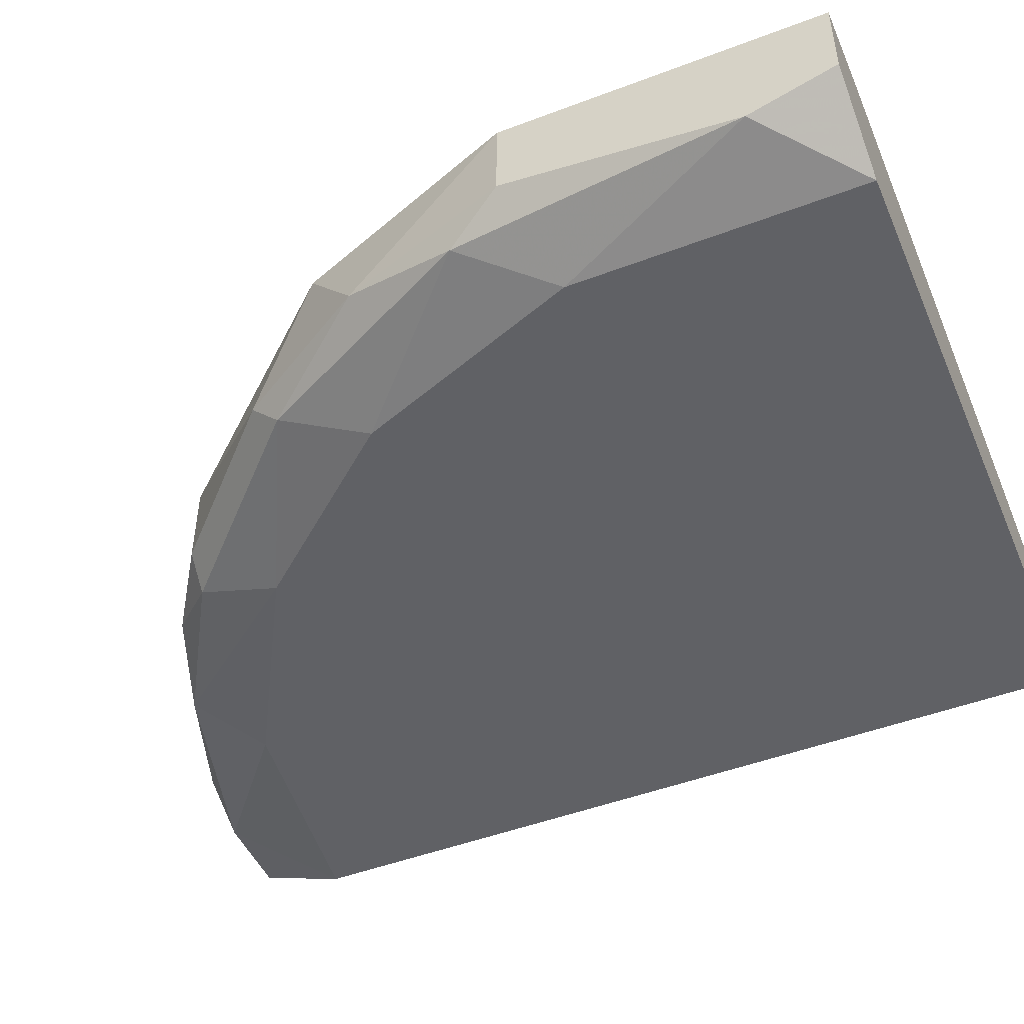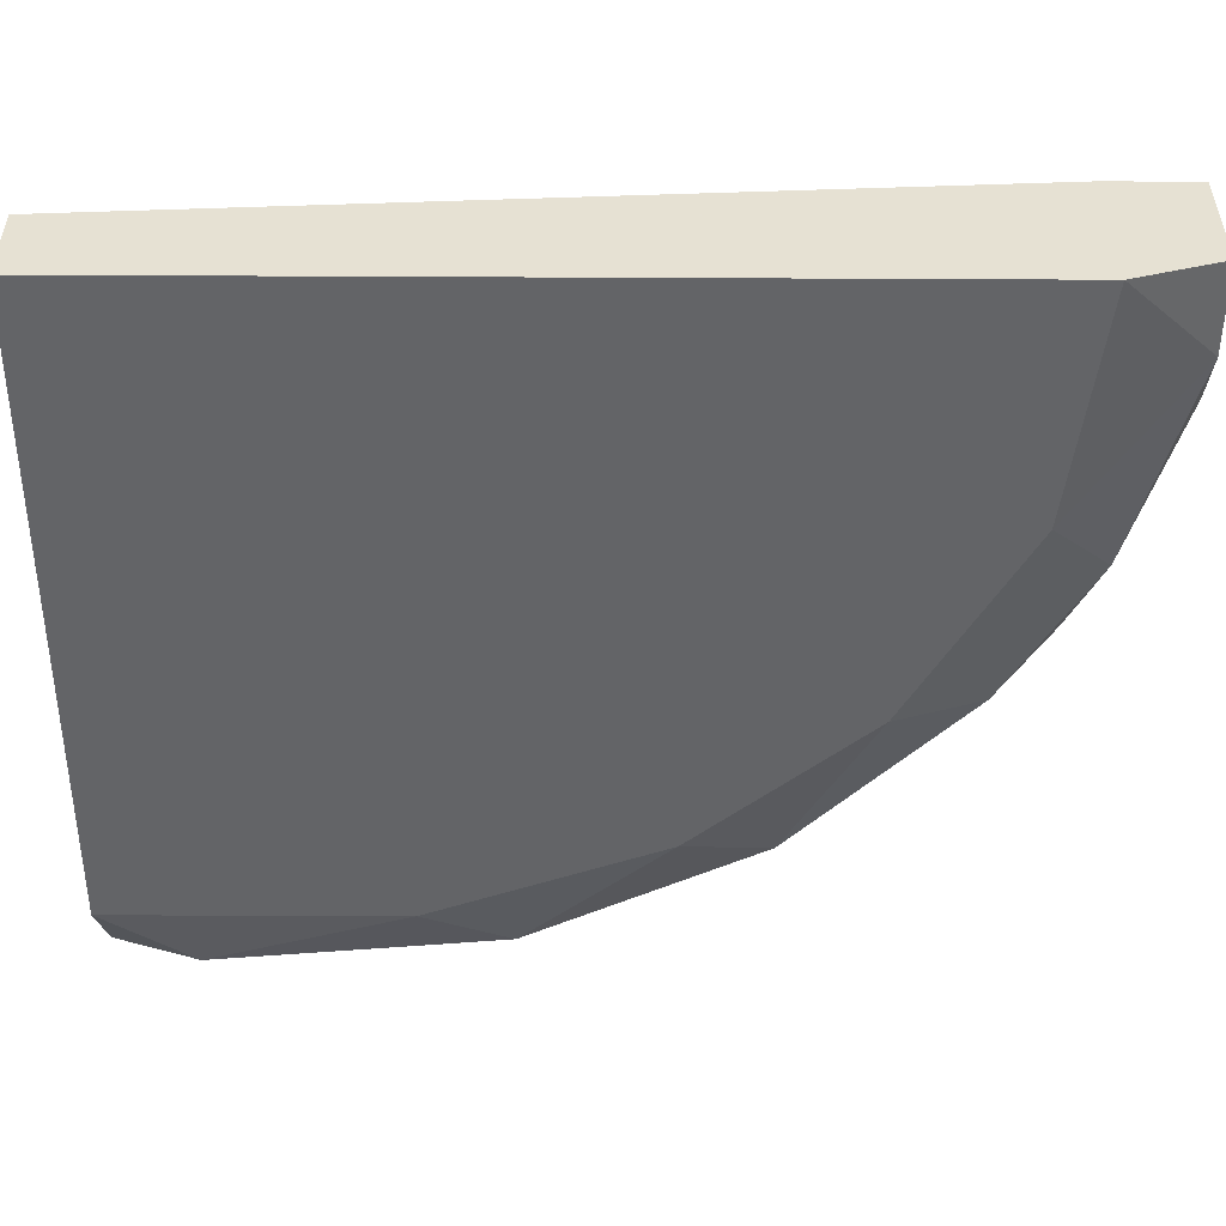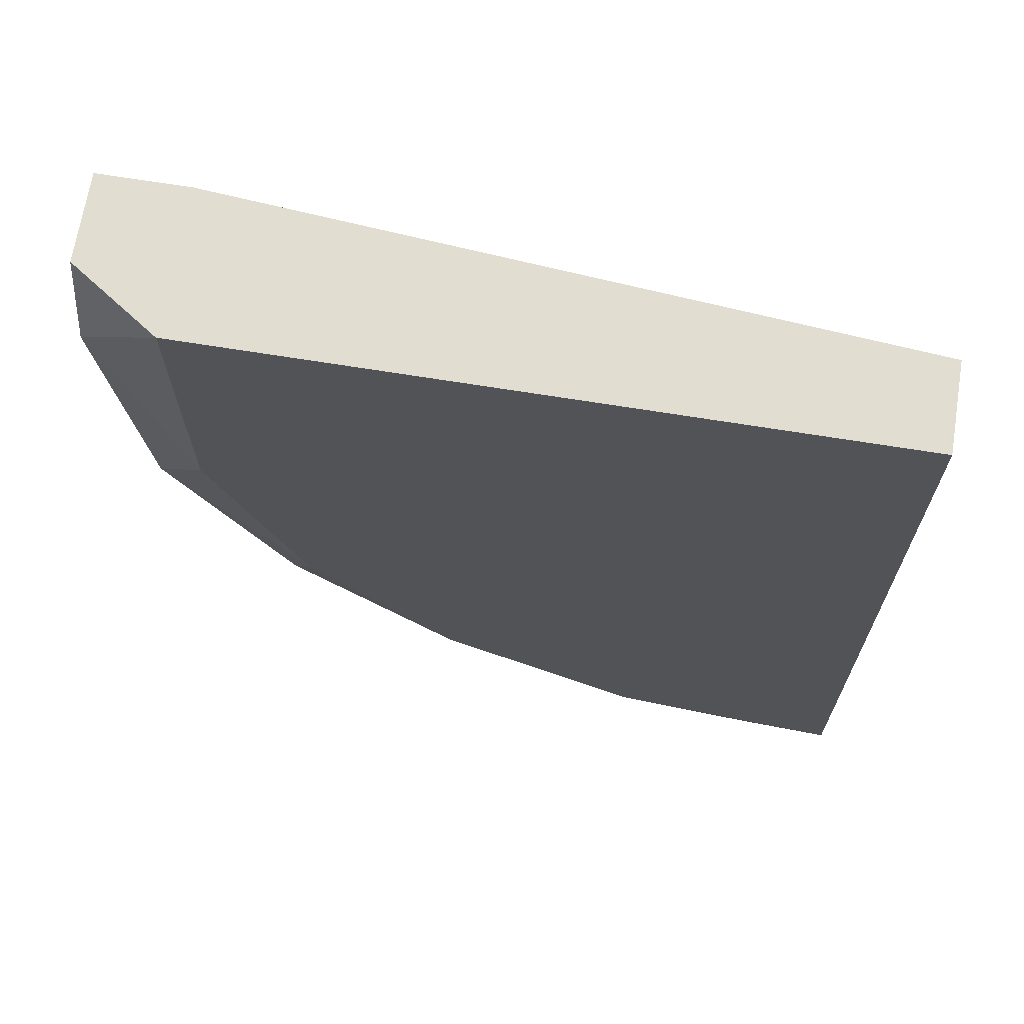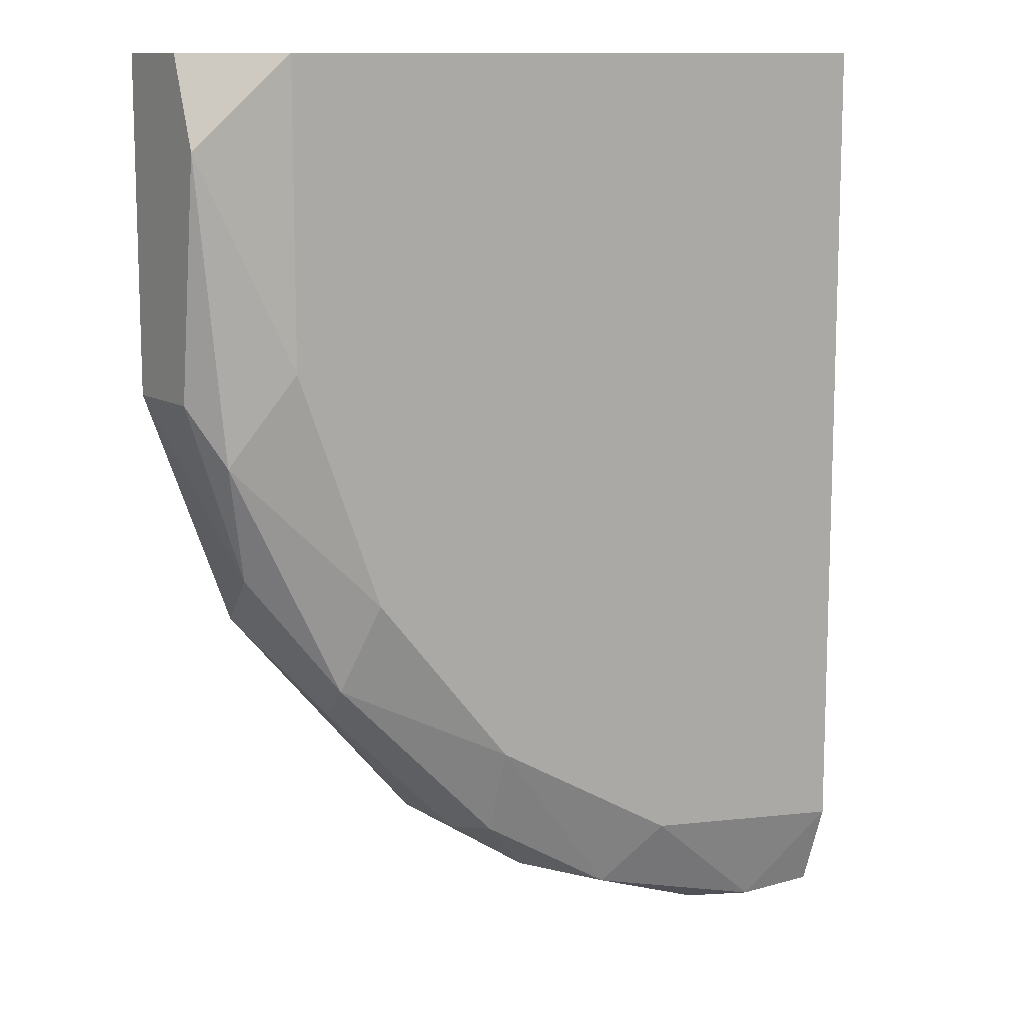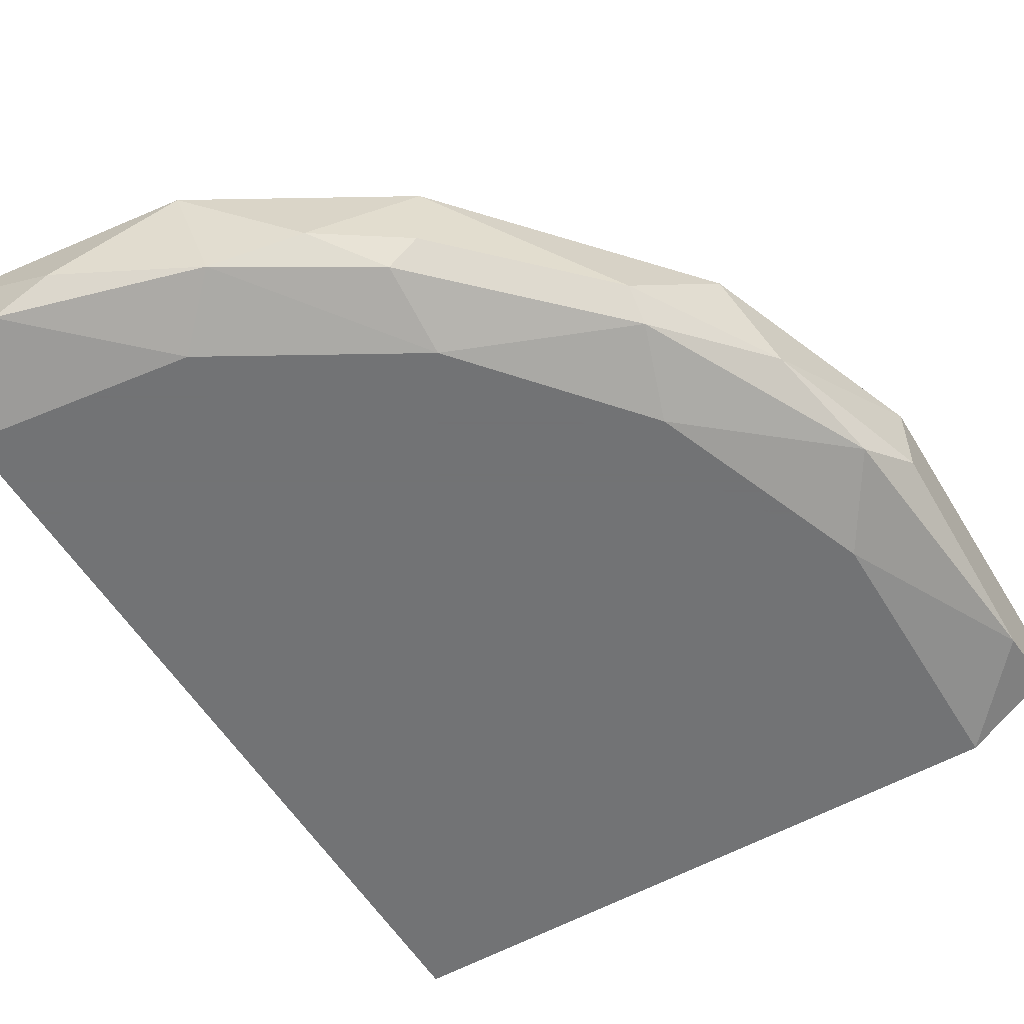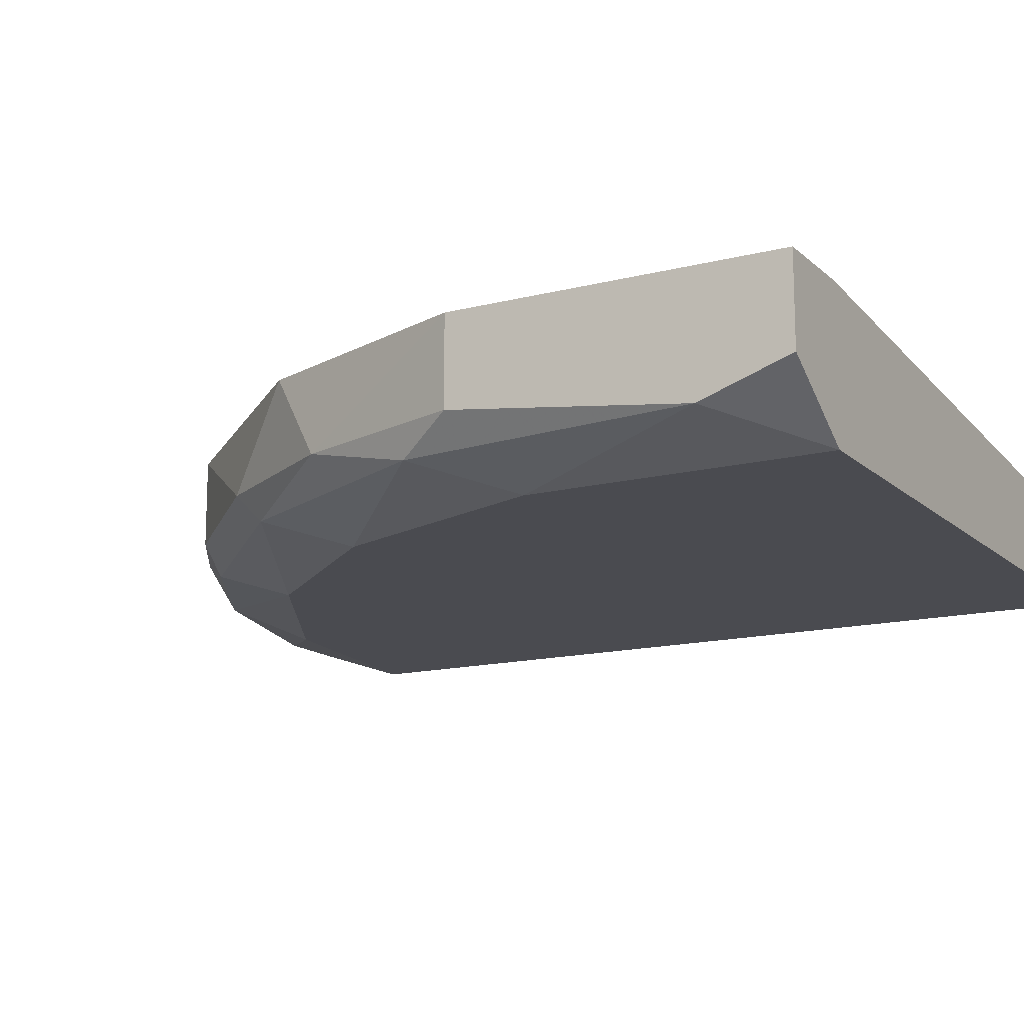
<metadata>
{"format":"obj","ext":"obj","renderer":"f3d","projection":"perspective","resolution":1024,"background":"white","views":[{"elev":-48.1,"azim":113.0,"up":"+Z"},{"elev":-51.2,"azim":-90.3,"up":"+Z"},{"elev":68.6,"azim":-170.8,"up":"+Y"},{"elev":11.4,"azim":145.4,"up":"+Y"},{"elev":-55.7,"azim":30.8,"up":"+Z"},{"elev":-14.5,"azim":119.2,"up":"+Z"}]}
</metadata>
<code>
v 0.007327 -0.07835 0.01007
v -0.01848 -0.09293 0.005579
v -0.01511 -0.09293 0.005579
v -0.01848 -0.05703 0.004456
v 0.007327 -0.06825 0.004456
v -0.01848 -0.08957 0.01007
v 0.0107 -0.05703 0.01007
v -0.01848 -0.05703 0.007822
v 0.007327 -0.05703 0.004456
v -0.00165 -0.08396 0.004456
v -0.008379 -0.09181 0.01007
v 0.009575 -0.07162 0.005579
v -0.01848 -0.08957 0.004456
v -0.000527 -0.08732 0.006701
v 0.007327 -0.05703 0.01007
v 0.0107 -0.0604 0.005579
v 0.0107 -0.06938 0.01007
v 0.005085 -0.08059 0.005579
v -0.01848 -0.09293 0.01007
v -0.007256 -0.09069 0.005579
v -0.000527 -0.08732 0.01007
v 0.005085 -0.08171 0.006701
v 0.008453 -0.0761 0.006701
v -0.009501 -0.08844 0.004456
v 0.003963 -0.07722 0.004456
v 0.0107 -0.06938 0.006701
v 0.0107 -0.05703 0.006701
v -0.00165 -0.08732 0.005579
v -0.01287 -0.09293 0.006701
v -0.003892 -0.08957 0.006701
f 20 28 30
f 4 2 6
f 6 1 7
f 4 6 8
f 7 4 8
f 5 4 9
f 4 7 9
f 4 5 10
f 1 6 11
f 3 2 13
f 2 4 13
f 4 10 13
f 6 7 15
f 8 6 15
f 7 8 15
f 5 9 16
f 12 5 16
f 7 1 17
f 16 7 17
f 2 3 19
f 6 2 19
f 11 6 19
f 1 11 21
f 21 14 22
f 14 18 22
f 1 21 22
f 22 18 23
f 17 1 23
f 18 12 23
f 1 22 23
f 3 13 24
f 13 10 24
f 20 3 24
f 10 20 24
f 10 5 25
f 5 12 25
f 18 10 25
f 12 18 25
f 12 16 26
f 16 17 26
f 23 12 26
f 17 23 26
f 9 7 27
f 16 9 27
f 7 16 27
f 10 18 28
f 18 14 28
f 20 10 28
f 19 3 29
f 11 19 29
f 3 20 29
f 20 11 29
f 11 20 30
f 21 11 30
f 14 21 30
f 28 14 30

</code>
